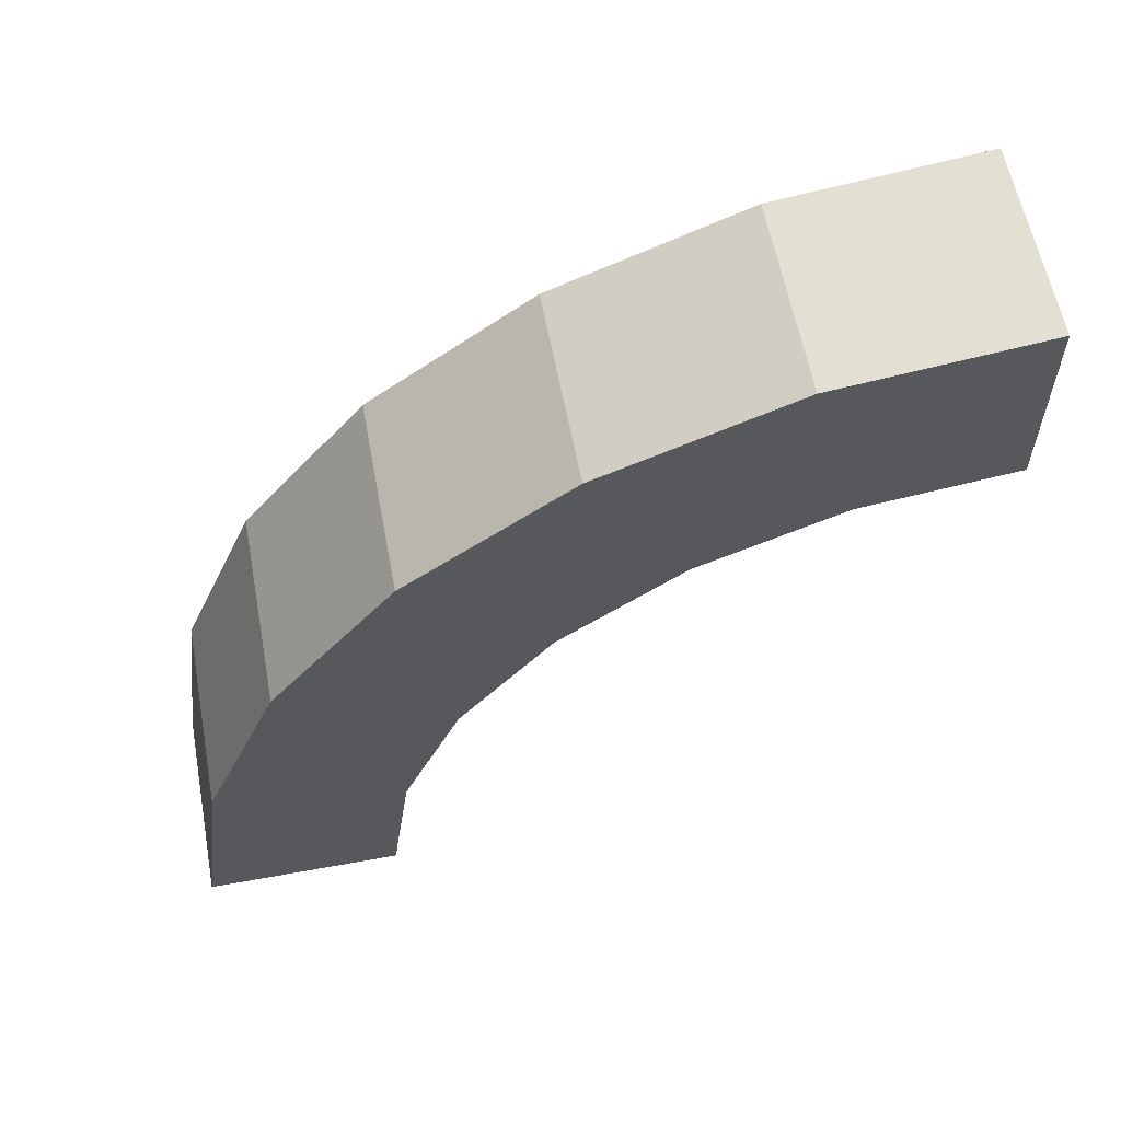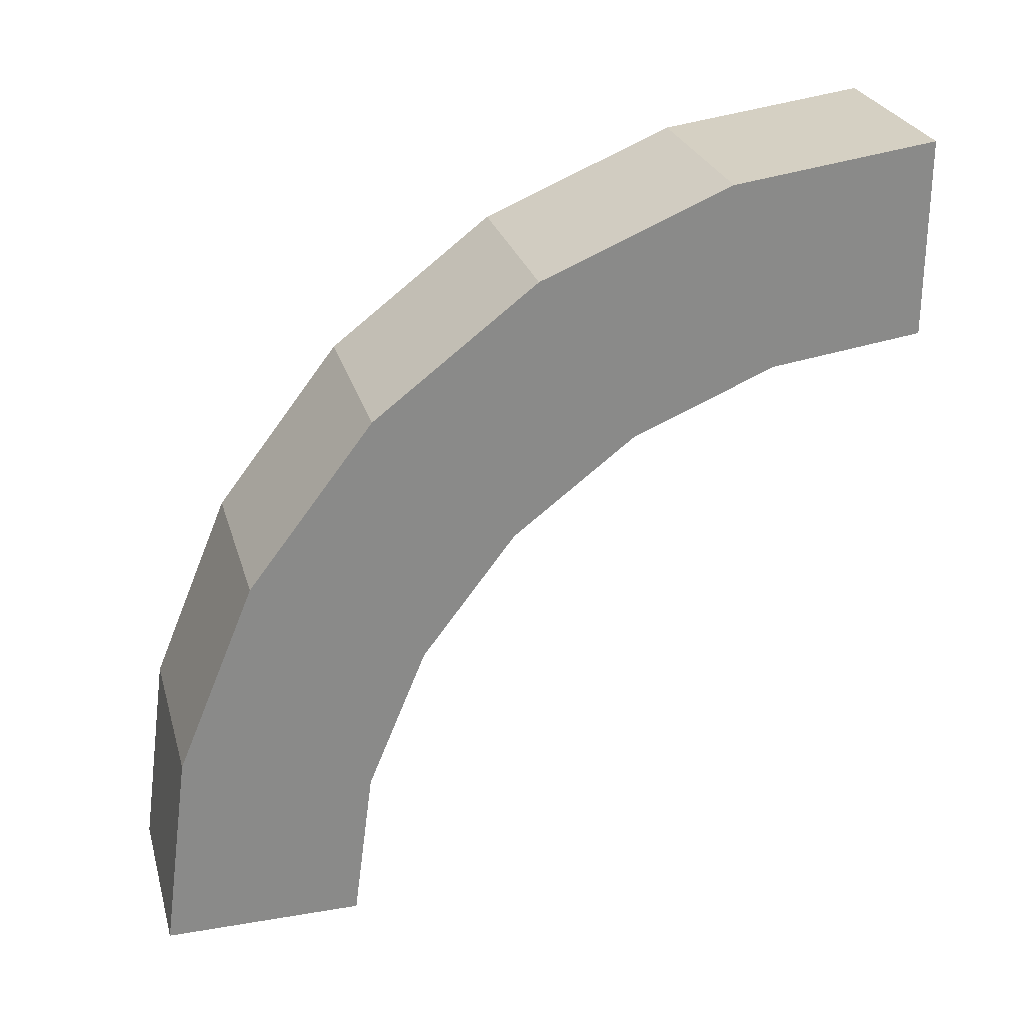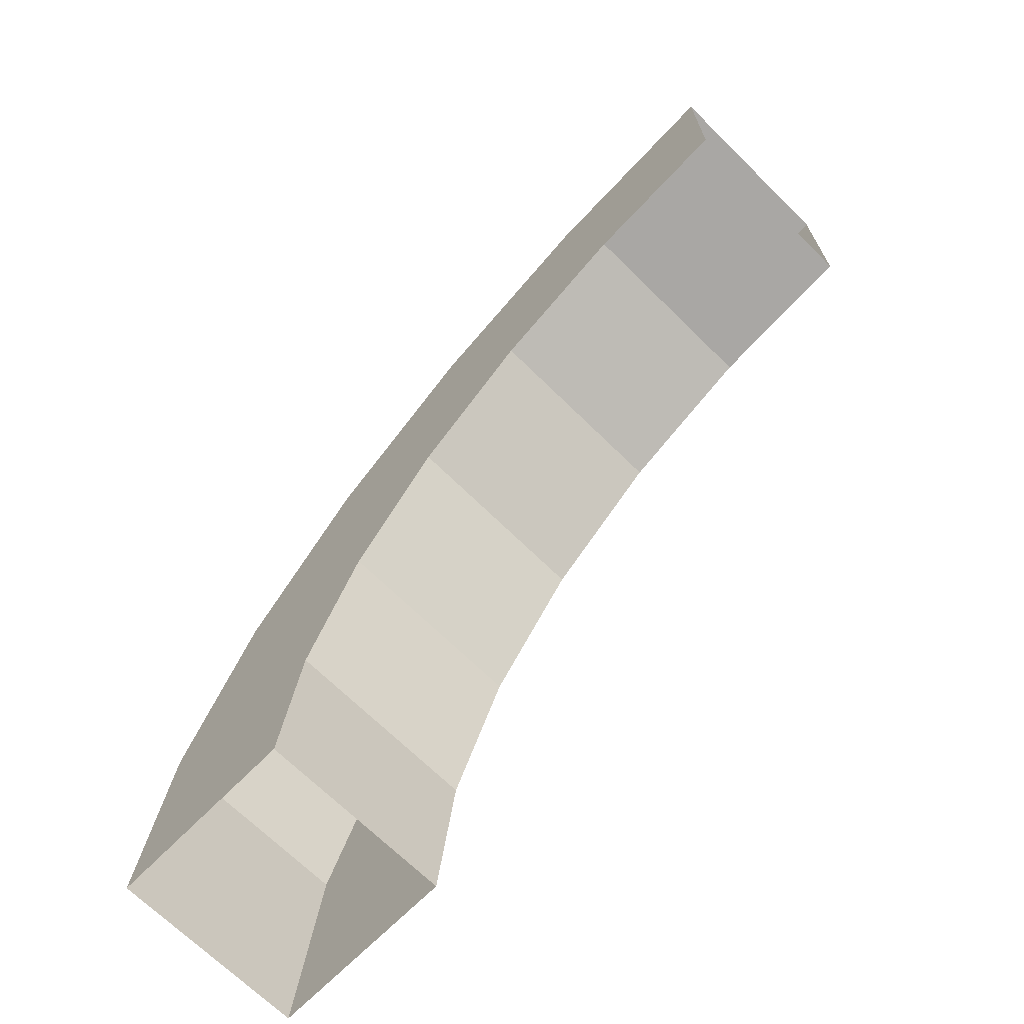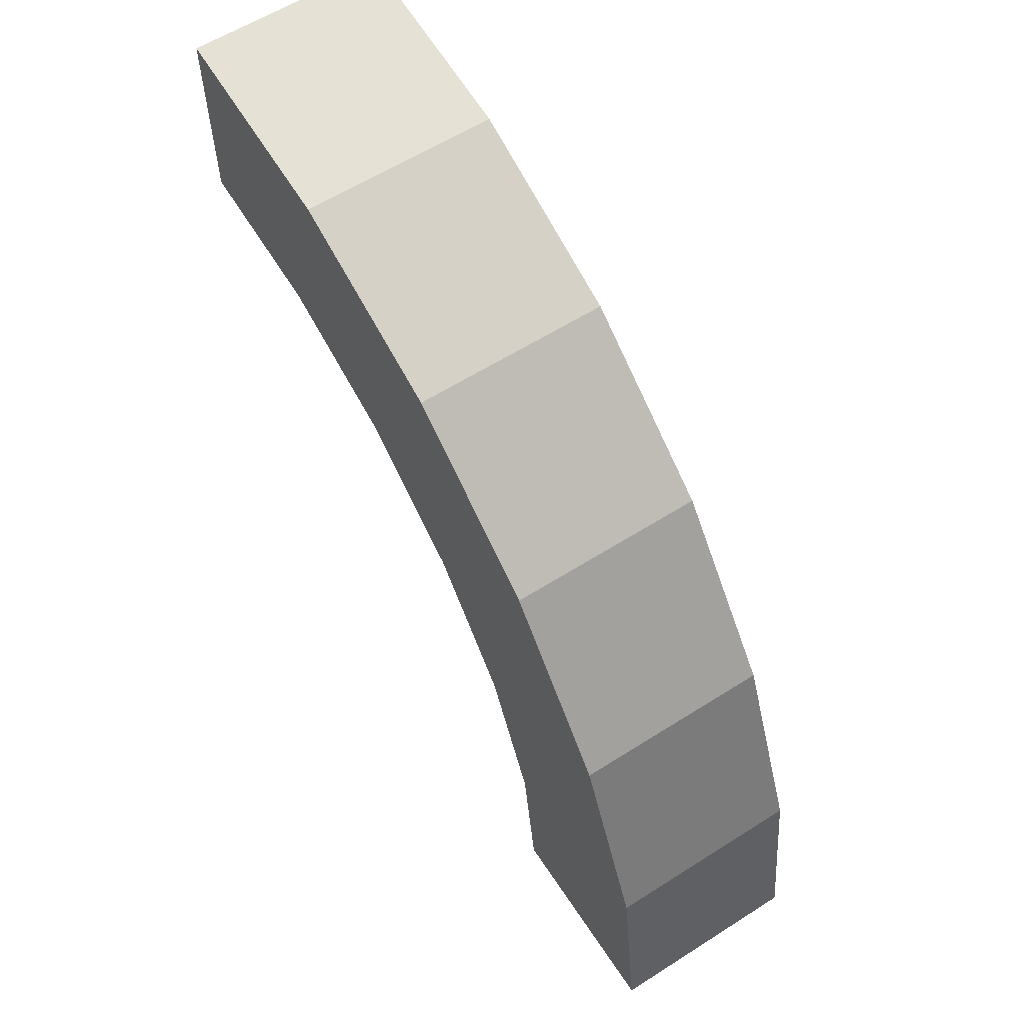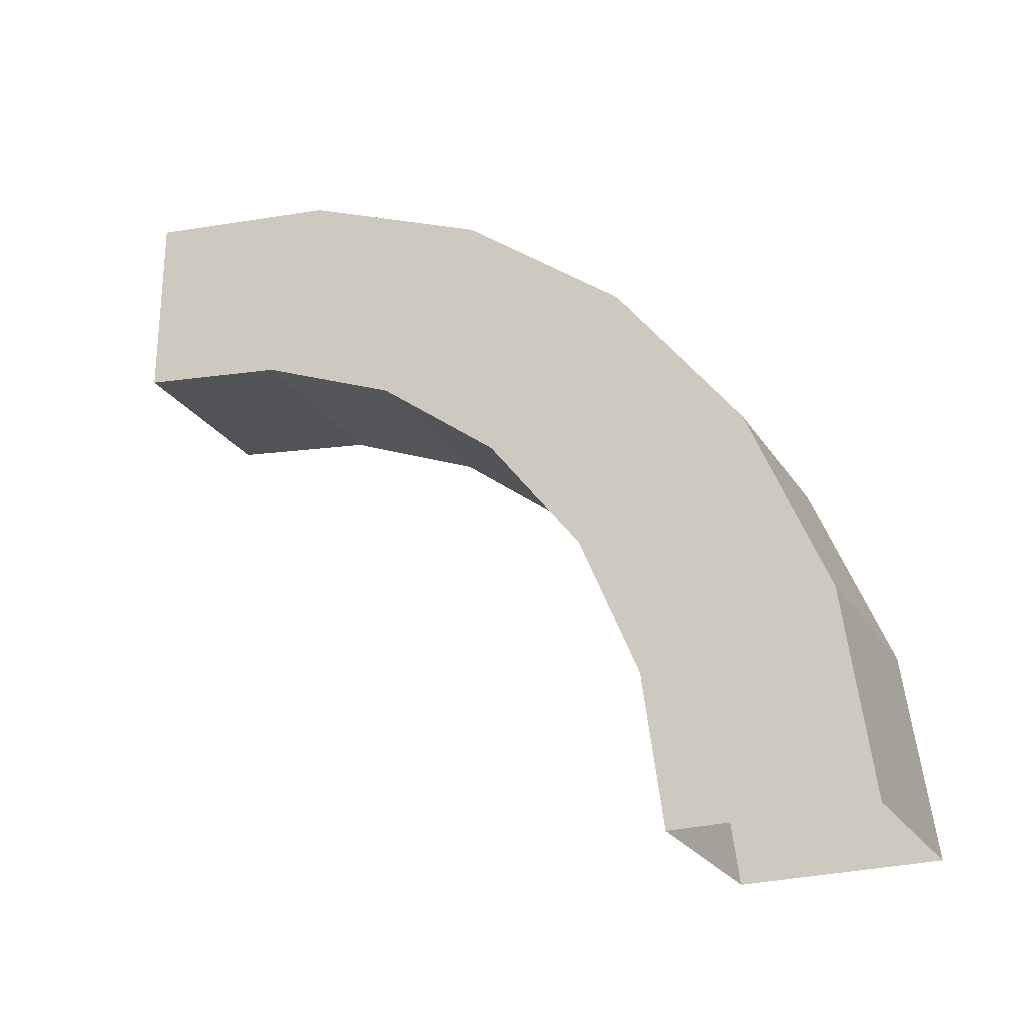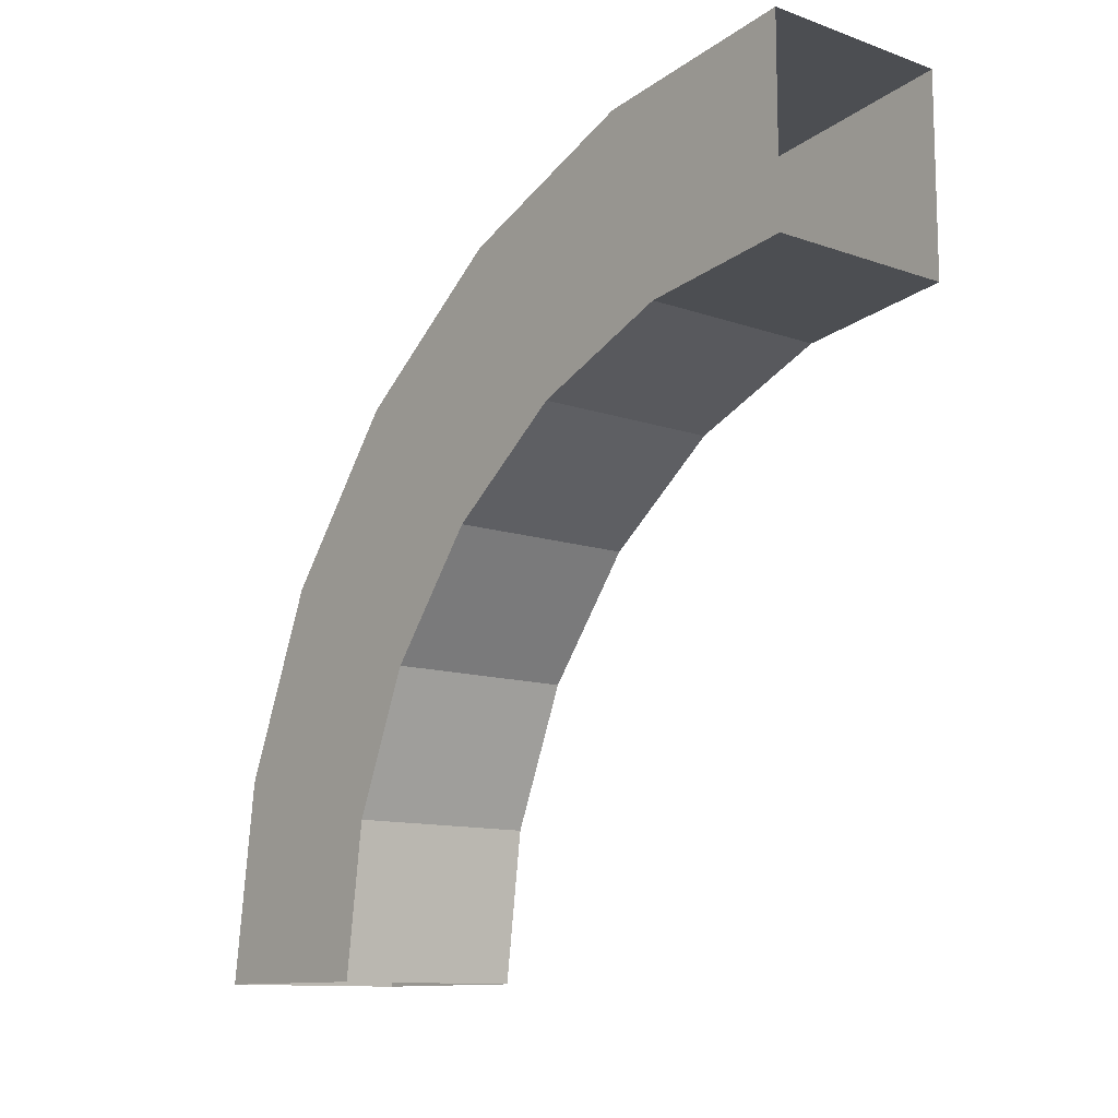
<metadata>
{"format":"obj","ext":"obj","renderer":"f3d","projection":"perspective","resolution":1024,"background":"white","views":[{"elev":59.5,"azim":79.4,"up":"+Y"},{"elev":26.6,"azim":75.1,"up":"+Y"},{"elev":-69.0,"azim":-44.6,"up":"+Z"},{"elev":59.7,"azim":-33.1,"up":"+Y"},{"elev":-25.3,"azim":115.4,"up":"+Z"},{"elev":-11.5,"azim":139.7,"up":"+Y"}]}
</metadata>
<code>
o WhichOneCurve2
g Arch (23)
v 0 0 0
v 1.609e-06 4.141 -0.5452
v 4 0 1.168e-05
v 4 4.141 -0.5452
v 1.287e-05 3.106 -4.409
v 1.168e-05 0 -4
v 4 3.106 -4.409
v 4 0 -4
v 6.199e-06 8 -2.144
v 4 8 -2.144
v 1.621e-05 6 -5.608
v 4 6 -5.608
v 1.383e-05 11.31 -4.686
v 4 11.31 -4.686
v 2.193e-05 8.485 -7.515
v 4 8.485 -7.515
v 2.337e-05 13.86 -8
v 4 13.86 -8
v 2.956e-05 10.39 -10
v 4 10.39 -10
v 3.433e-05 15.45 -11.86
v 4 15.45 -11.86
v 3.719e-05 11.59 -12.89
v 4 11.59 -12.89
v 4.673e-05 16 -16
v 4 16 -16
v 4.673e-05 12 -16
v 4 12 -16
f 3 4 2 1
f 7 8 6 5
f 4 10 9 2
f 12 7 5 11
f 10 14 13 9
f 16 12 11 15
f 14 18 17 13
f 20 16 15 19
f 18 22 21 17
f 24 20 19 23
f 22 26 25 21
f 28 24 23 27
f 8 7 4 3
f 5 6 1 2
f 7 12 10 4
f 11 5 2 9
f 12 16 14 10
f 15 11 9 13
f 16 20 18 14
f 19 15 13 17
f 20 24 22 18
f 23 19 17 21
f 24 28 26 22
f 27 23 21 25

</code>
